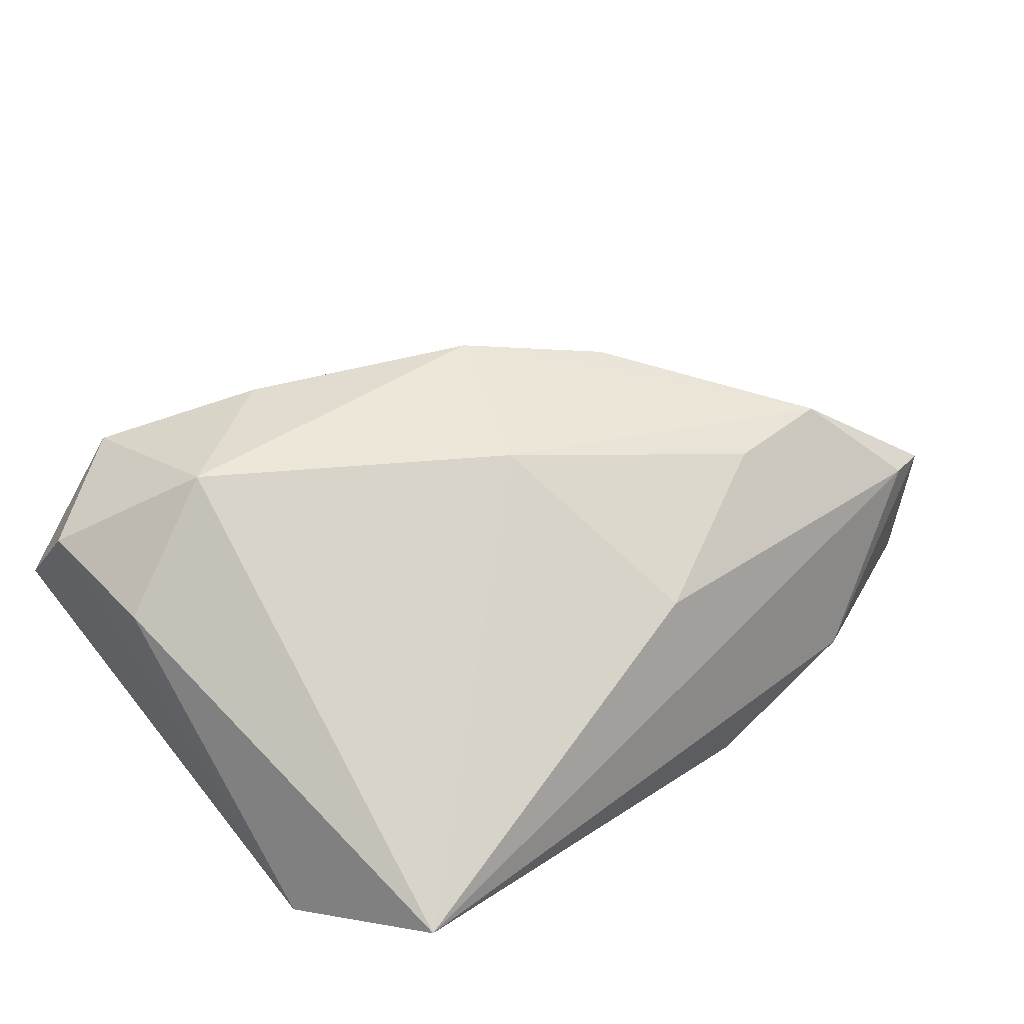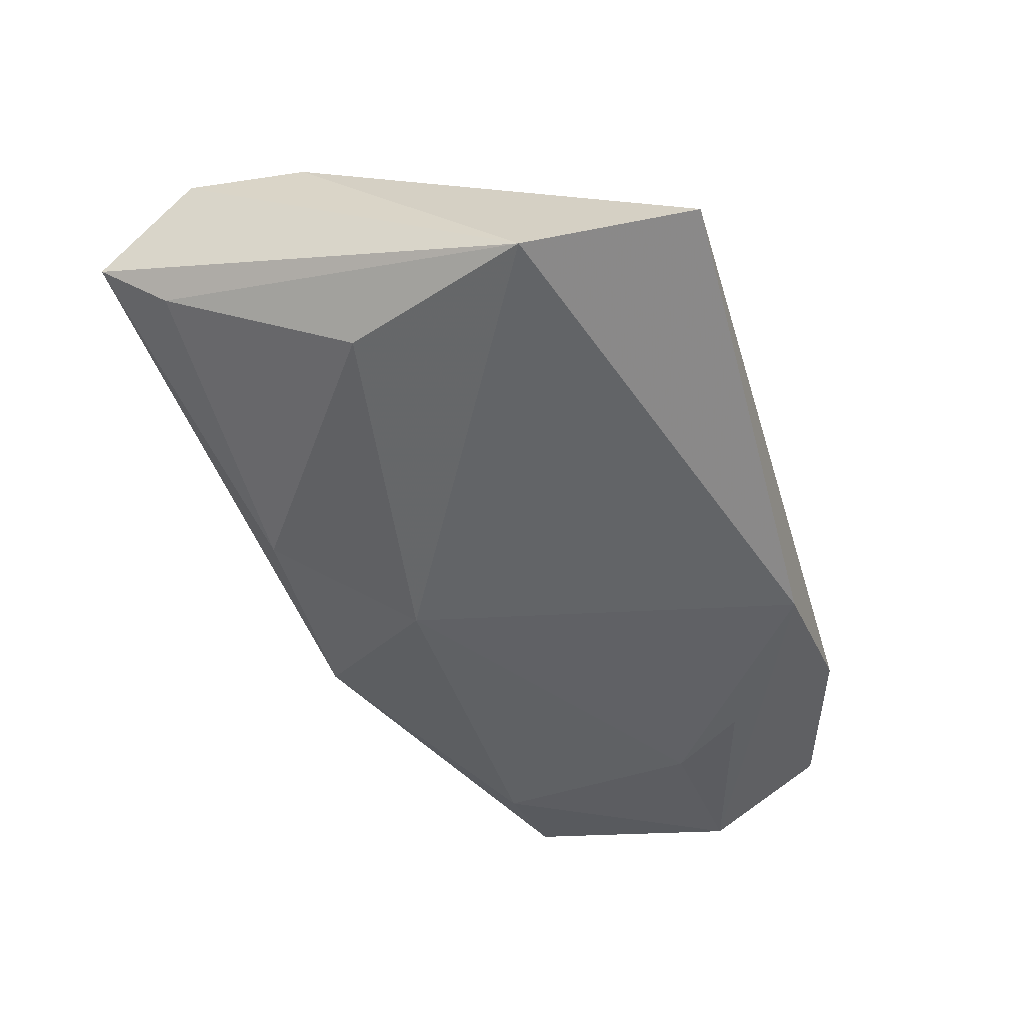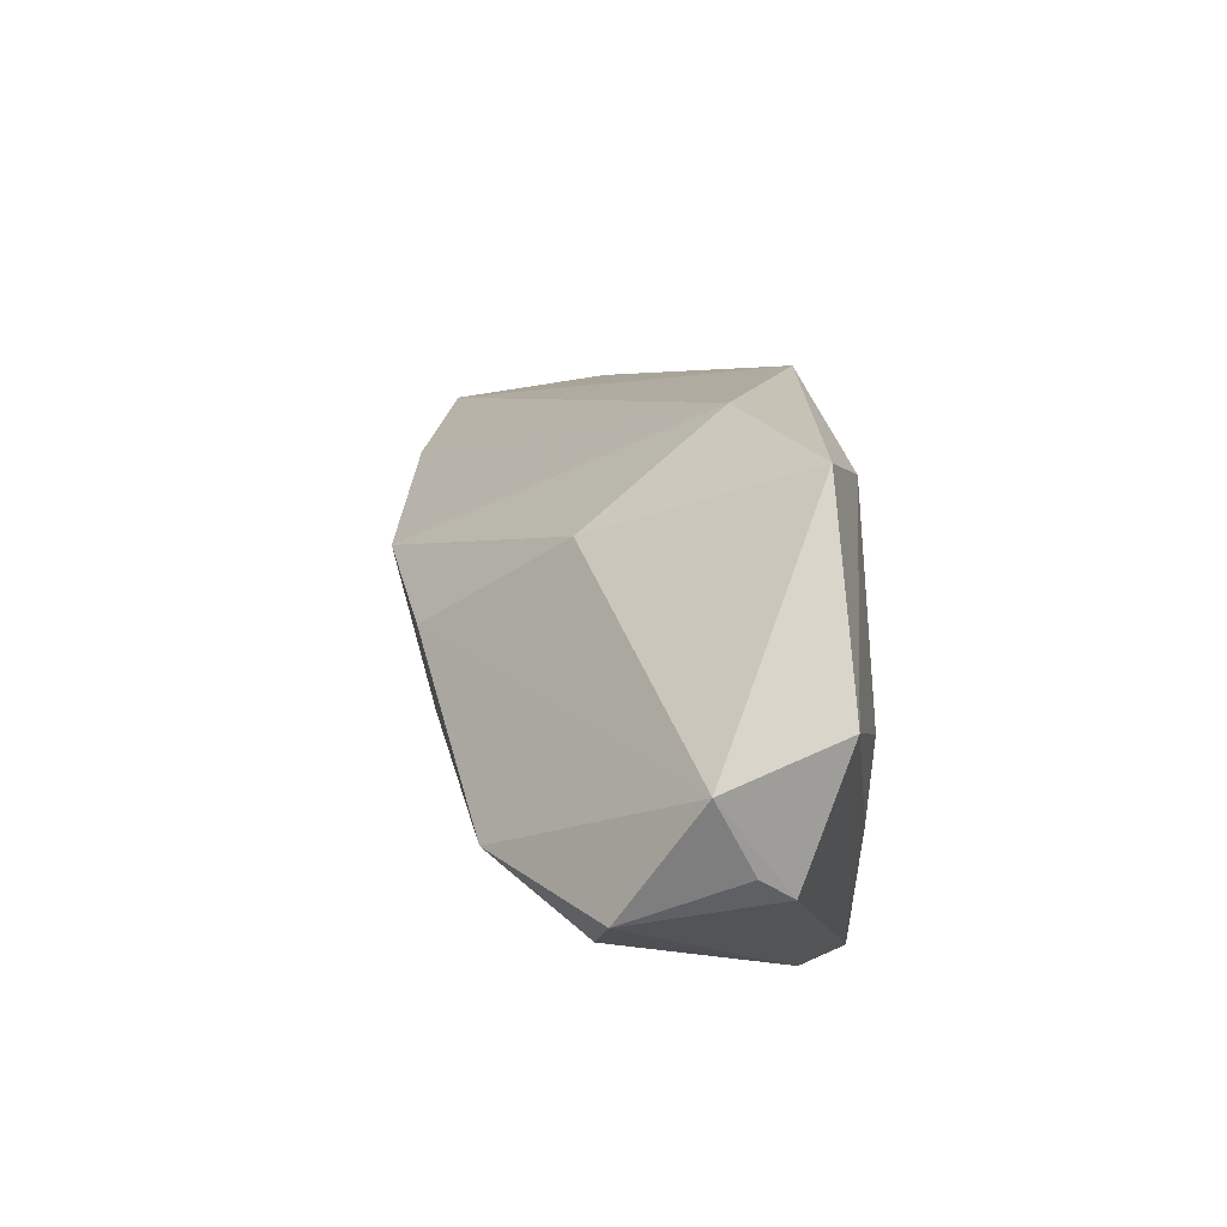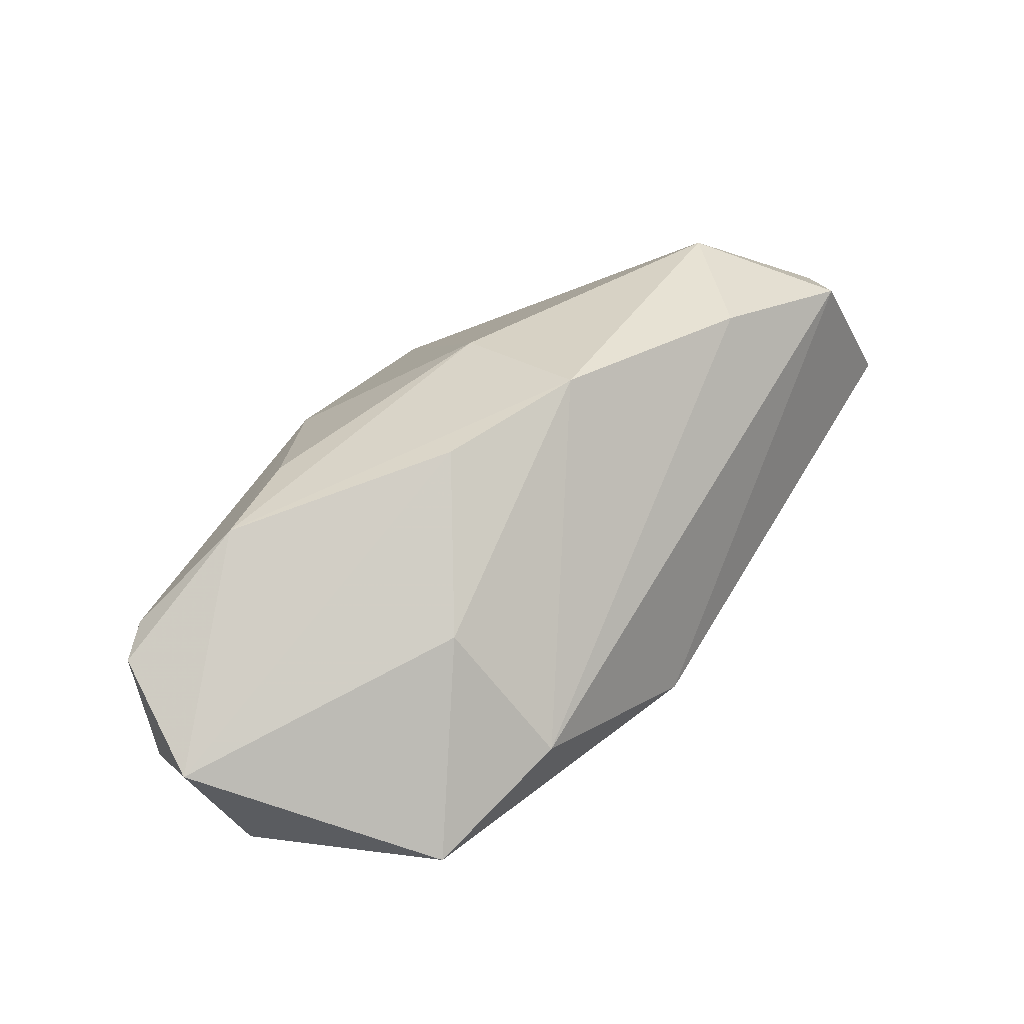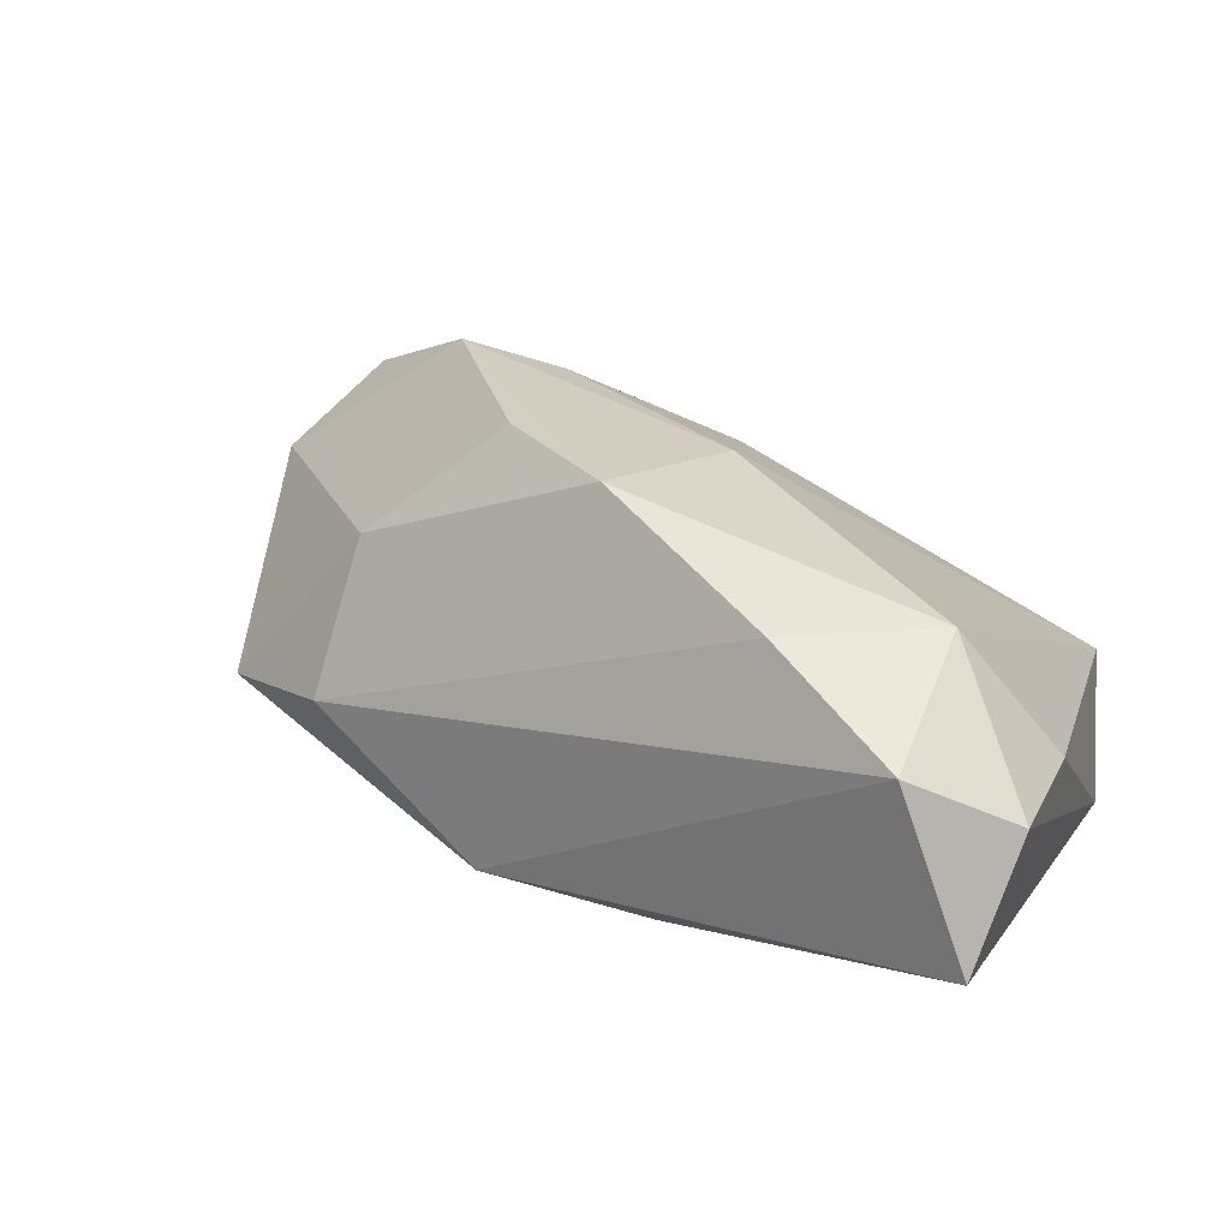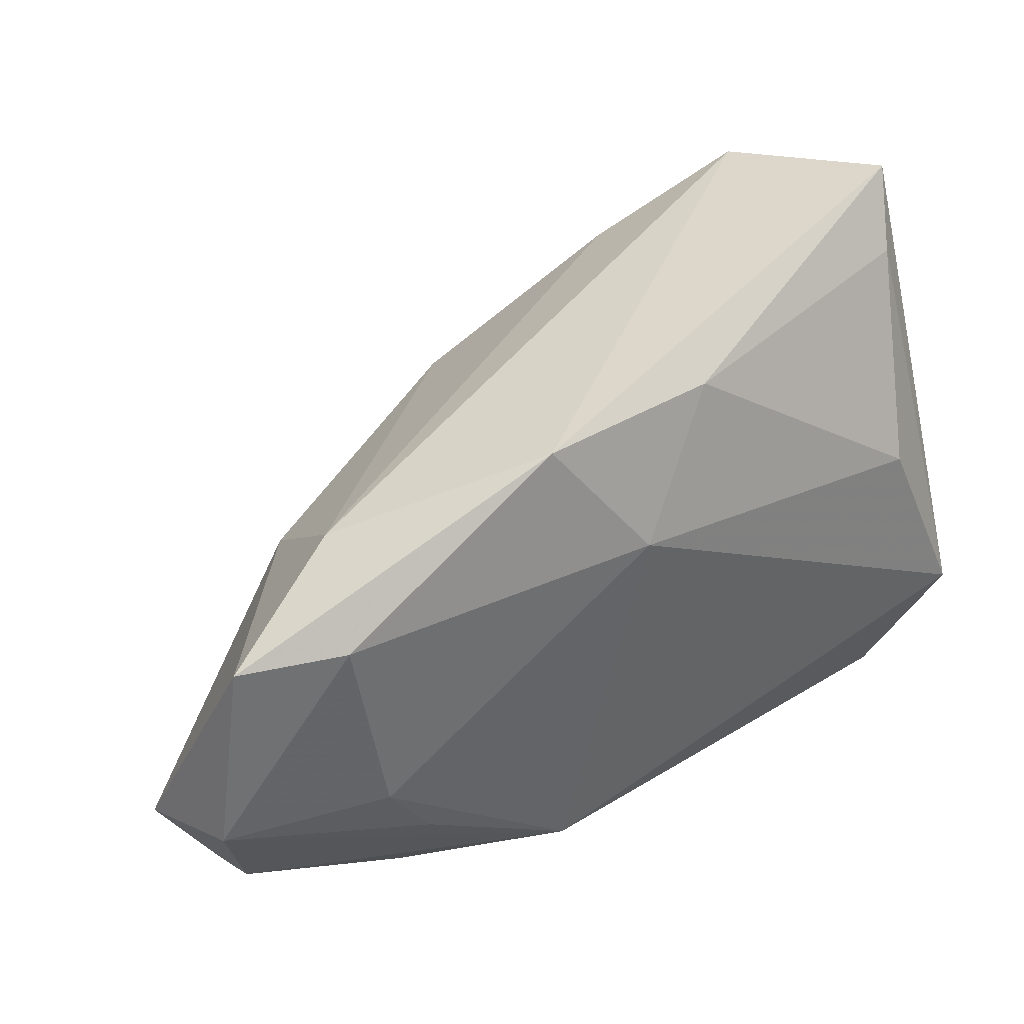
<metadata>
{"format":"obj","ext":"obj","renderer":"f3d","projection":"perspective","resolution":1024,"background":"white","views":[{"elev":36.1,"azim":-44.2,"up":"+Z"},{"elev":-51.1,"azim":-73.1,"up":"+Z"},{"elev":-6.0,"azim":86.5,"up":"+Y"},{"elev":42.1,"azim":111.7,"up":"+Z"},{"elev":38.7,"azim":-156.8,"up":"+Z"},{"elev":42.1,"azim":150.1,"up":"+Y"}]}
</metadata>
<code>
v 0.03801 -0.02182 0.01945
v 0.01271 -0.03186 -0.01955
v -0.0487 0.02998 0.01461
v 0.0562 -0.025 -0.005101
v -0.003607 -0.00624 0.02405
v -0.04409 0.03283 -0.003661
v 0.05313 0.01296 -0.01252
v 0.05358 -0.02684 -0.008924
v 0.05349 -0.02931 0.007984
v 0.03191 -0.01977 -0.01862
v 0.001296 0.01512 -0.01955
v -0.04855 0.01445 0.011
v 0.03685 0.008198 0.01048
v 0.004911 0.01143 0.02897
v 0.05764 -0.01209 -0.01408
v -0.04853 -0.0136 -0.01955
v -0.0428 -0.0334 -0.01257
v 0.04045 0.01391 -0.01689
v 0.02408 -0.02188 0.01865
v 0.03739 -0.01098 -0.01889
v -0.0361 0.01589 0.02542
v -0.03965 0.009228 -0.01675
v 0.01212 0.03047 -0.01441
v 0.03707 0.0215 -0.004746
v -0.03667 0.03592 0.02184
v 0.04768 -0.03071 0.008945
v 0.06167 -0.01795 -0.000517
v 0.0205 0.001098 0.02584
v -0.01936 0.02586 0.02619
v 0.03302 -0.0334 -0.01168
v 0.003535 -0.02891 0.008982
v -0.04686 0.04114 0.002596
v -0.01003 0.03097 -0.0129
f 17 12 16
f 5 17 31
f 17 26 31
f 1 14 5
f 1 31 26
f 26 9 1
f 1 9 27
f 5 14 21
f 21 17 5
f 21 12 17
f 11 16 22
f 2 16 11
f 17 16 2
f 5 31 19
f 19 1 5
f 31 1 19
f 28 1 27
f 14 1 28
f 32 25 23
f 23 25 24
f 13 24 14
f 14 28 13
f 13 28 27
f 29 21 14
f 29 25 21
f 14 24 29
f 24 25 29
f 3 25 32
f 32 16 3
f 3 16 12
f 12 21 3
f 21 25 3
f 27 9 4
f 20 2 11
f 6 16 32
f 6 22 16
f 11 22 33
f 33 23 11
f 22 6 33
f 32 23 33
f 33 6 32
f 7 23 24
f 24 13 7
f 27 15 7
f 7 13 27
f 2 15 8
f 8 15 27
f 27 4 8
f 8 4 9
f 10 15 2
f 2 20 10
f 10 20 15
f 11 23 18
f 23 7 18
f 18 20 11
f 15 20 18
f 18 7 15
f 2 8 30
f 30 26 17
f 17 2 30
f 30 9 26
f 30 8 9

</code>
